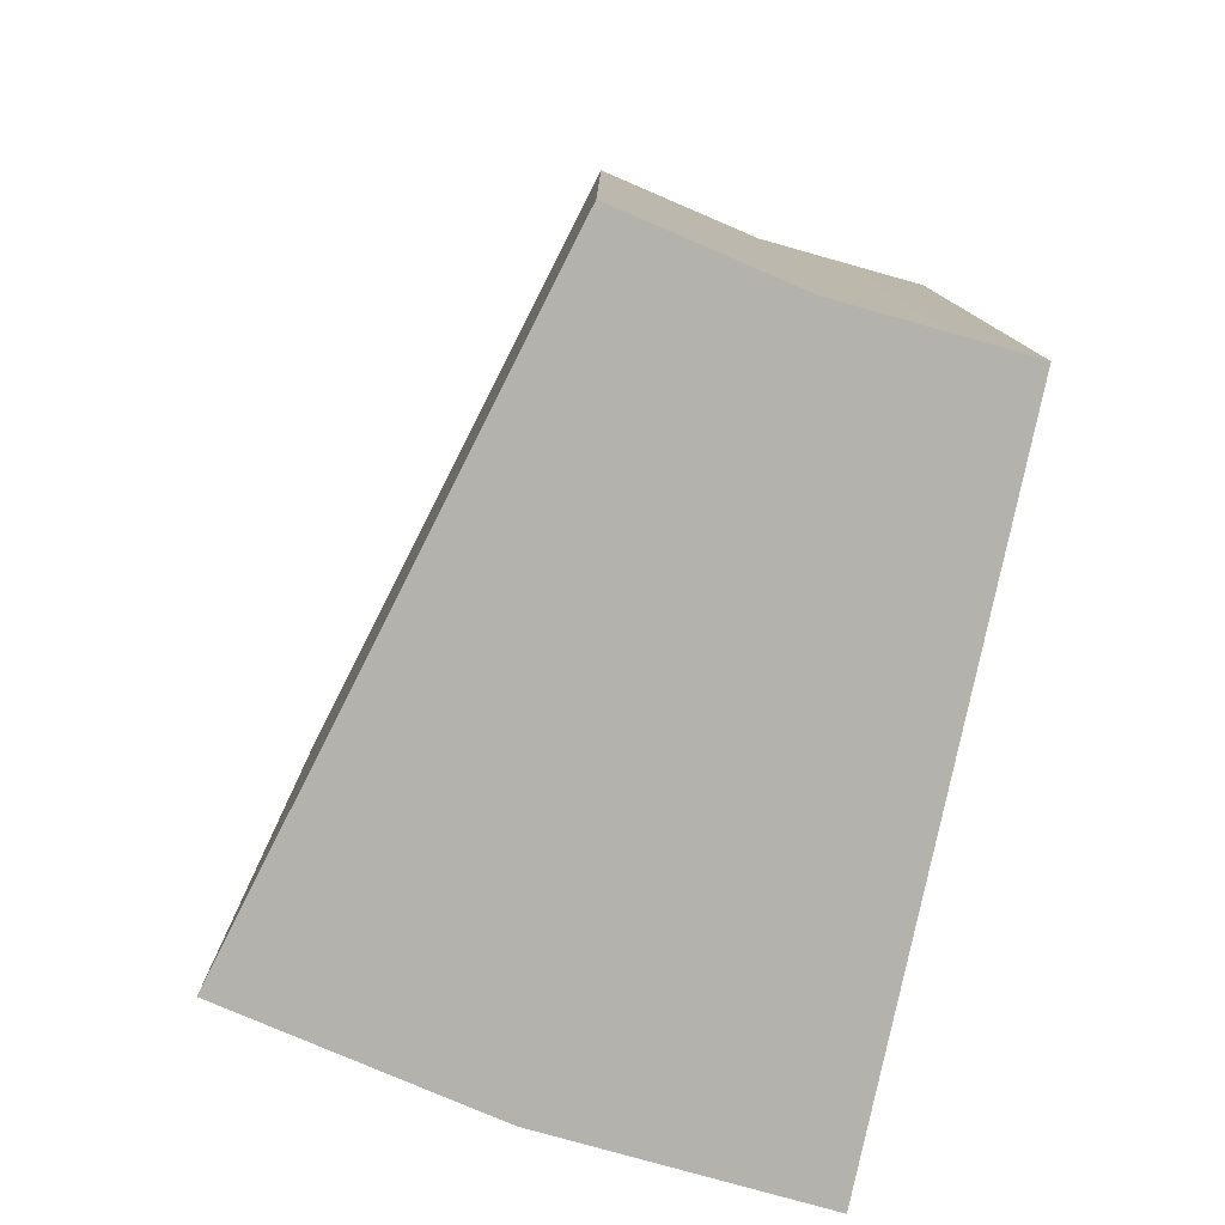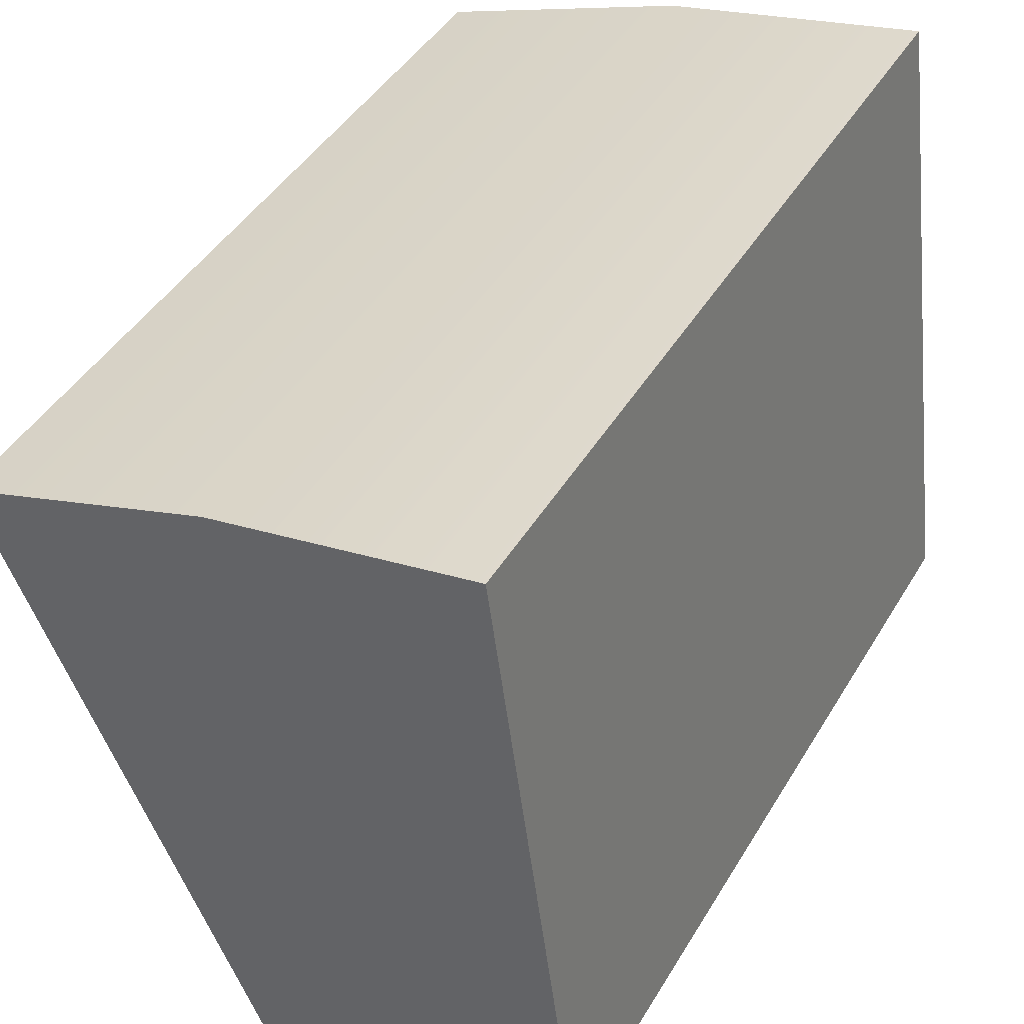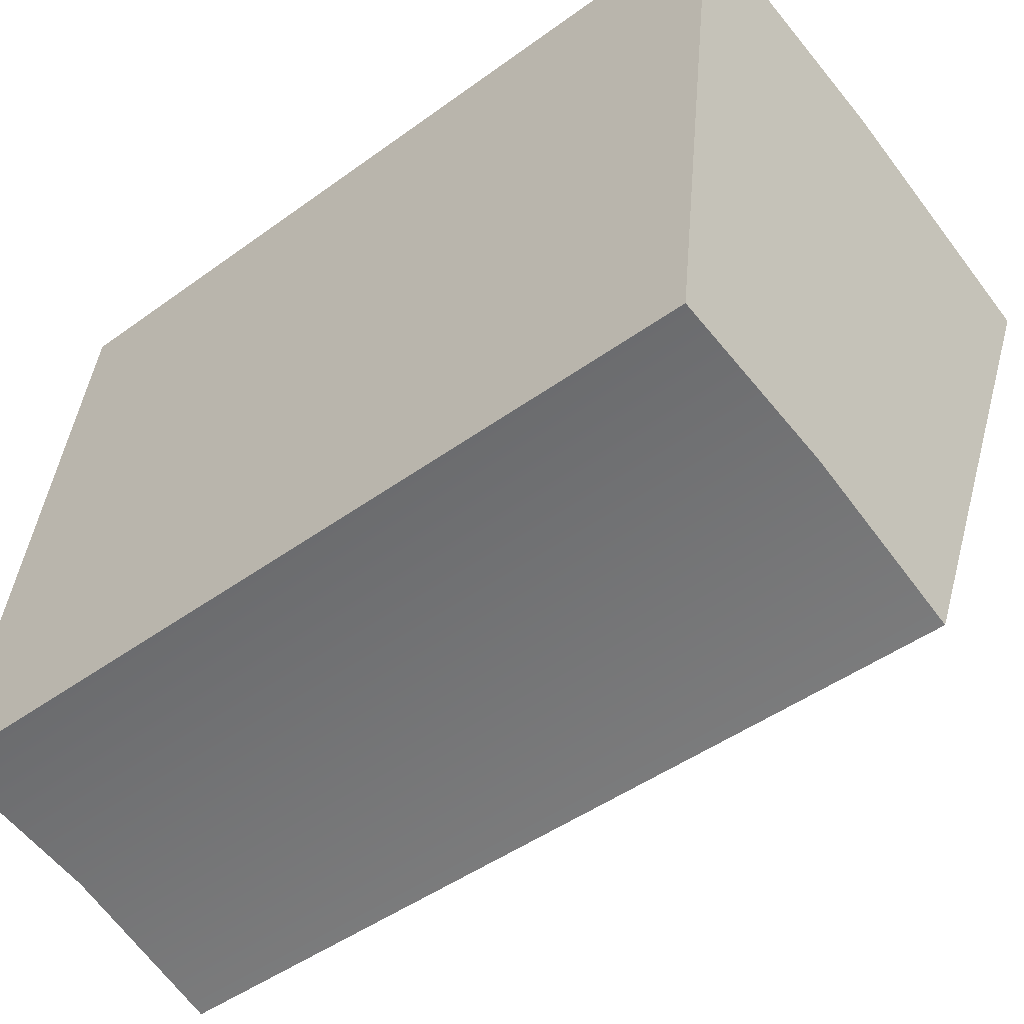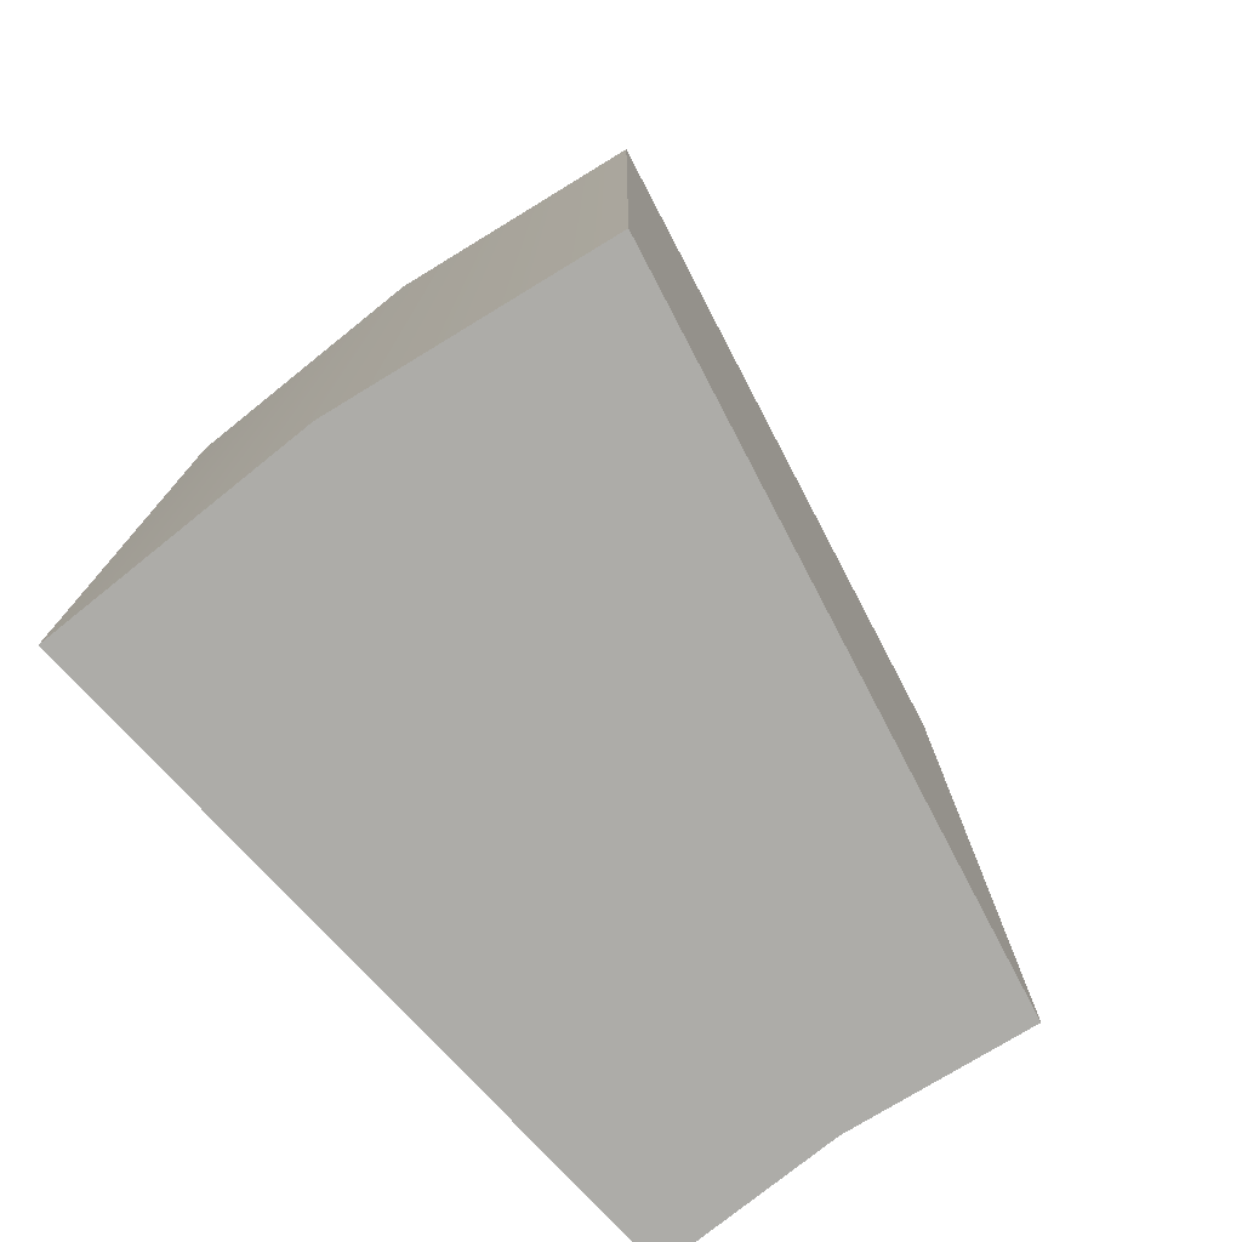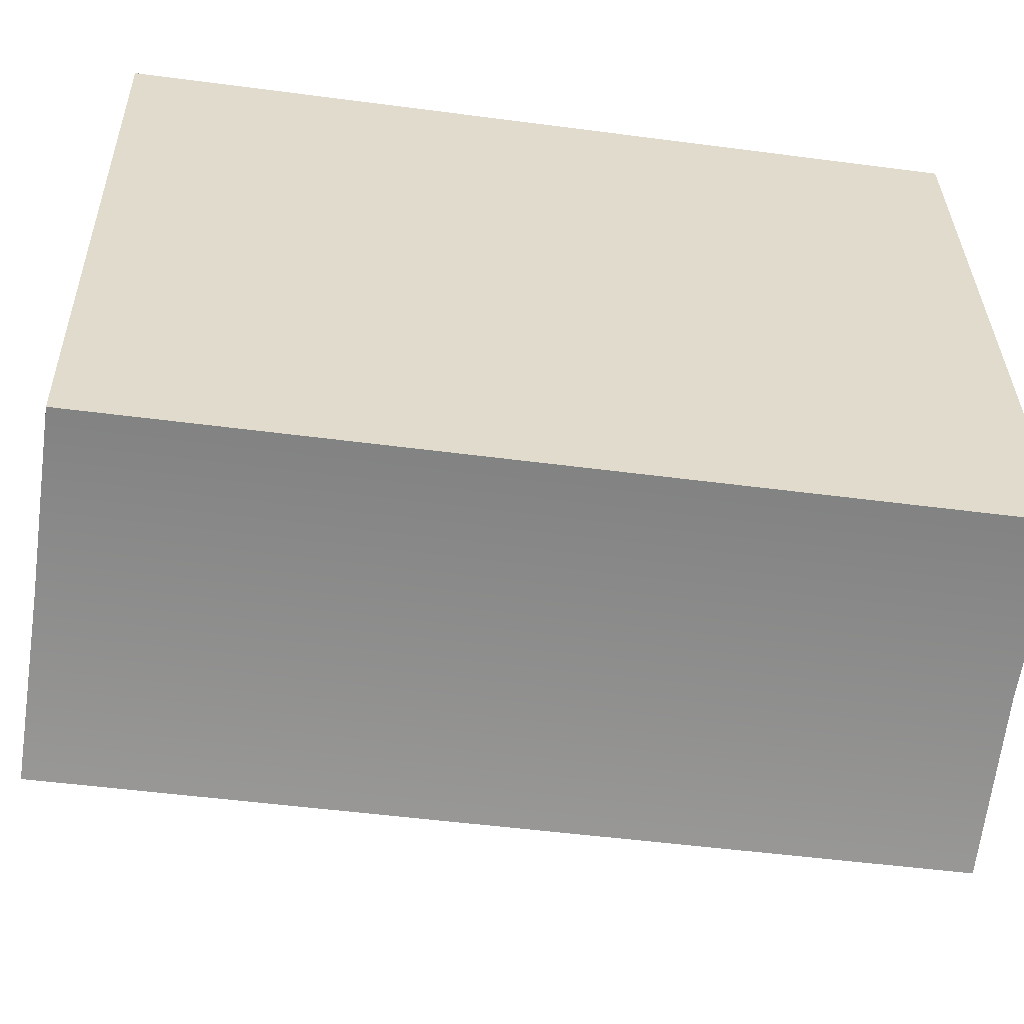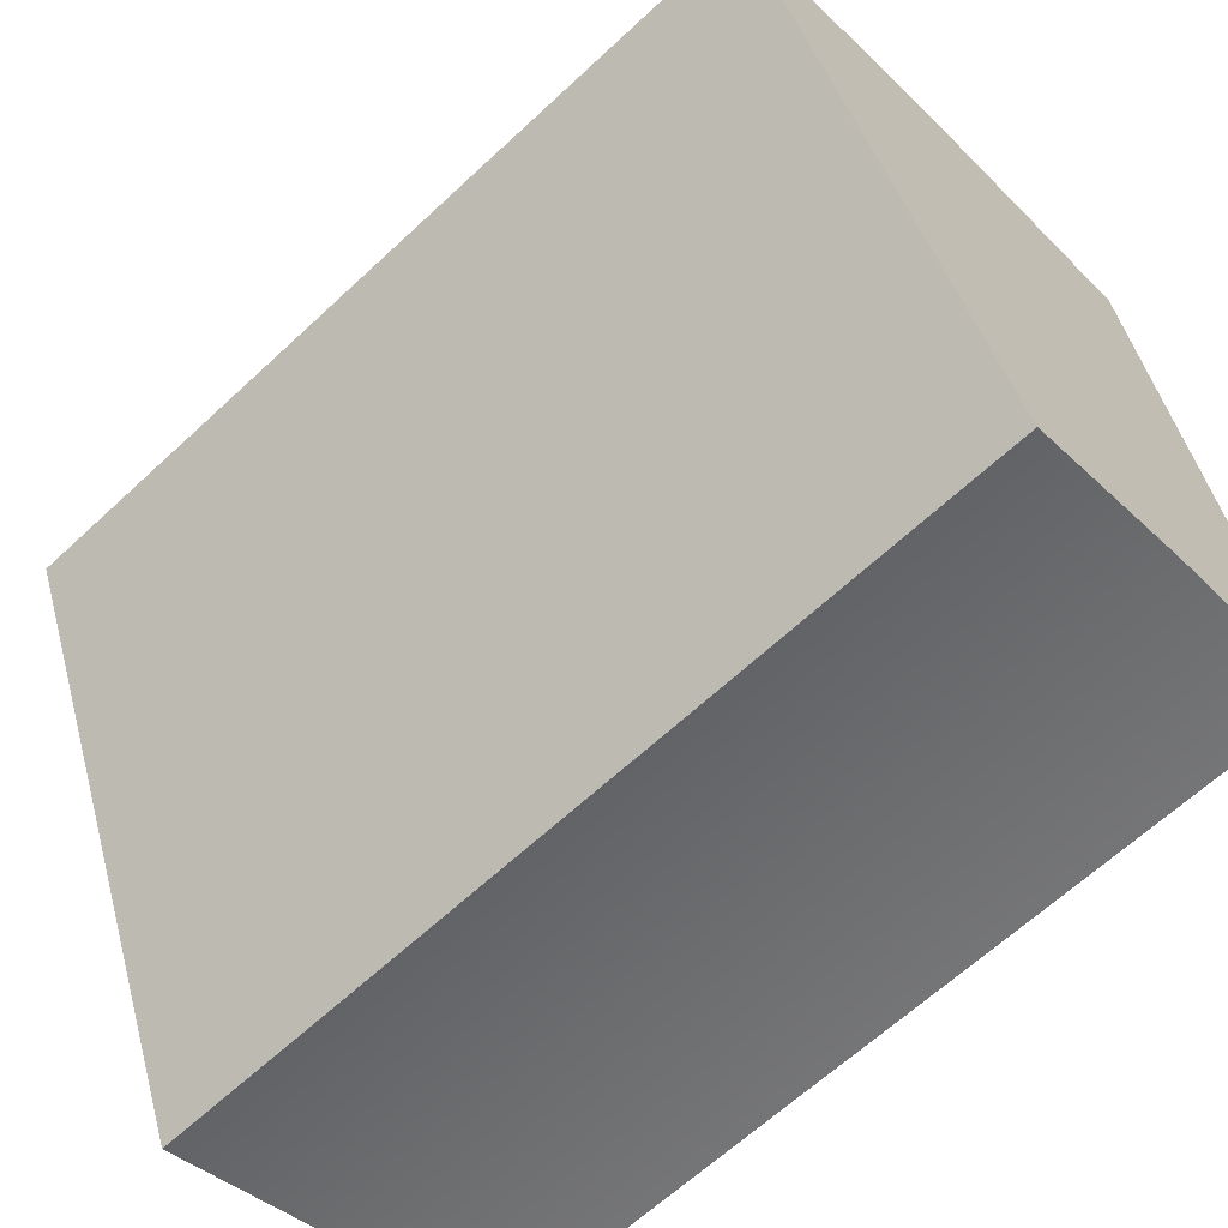
<metadata>
{"format":"obj","ext":"obj","renderer":"f3d","projection":"perspective","resolution":1024,"background":"white","views":[{"elev":-79.5,"azim":-4.4,"up":"+Z"},{"elev":43.9,"azim":28.9,"up":"+Y"},{"elev":-46.0,"azim":129.9,"up":"+Y"},{"elev":-76.7,"azim":-129.9,"up":"+Z"},{"elev":-49.6,"azim":81.7,"up":"+Y"},{"elev":-64.4,"azim":-46.8,"up":"+Y"}]}
</metadata>
<code>
v -0.2876 1.947 -2.508
v 1.252 2.253 -2.508
v 1.252 2.253 2.508
v -0.2876 1.947 2.508
v -0.2876 1.947 2.508
v 1.252 2.253 2.508
v 1.774 -1.713 2.508
v 0.7477 -1.917 2.508
v 0.7477 -1.917 2.508
v 1.774 -1.713 2.508
v 1.774 -1.713 -2.508
v 0.7477 -1.917 -2.508
v 0.7477 -1.917 -2.508
v 1.774 -1.713 -2.508
v 1.252 2.253 -2.508
v -0.2876 1.947 -2.508
v -1.774 1.442 -2.508
v -0.2876 1.947 -2.508
v -0.2876 1.947 2.508
v -1.774 1.442 2.508
v -1.774 1.442 2.508
v -0.2876 1.947 2.508
v 0.7477 -1.917 2.508
v -0.2433 -2.253 2.508
v -0.2433 -2.253 2.508
v 0.7477 -1.917 2.508
v 0.7477 -1.917 -2.508
v -0.2433 -2.253 -2.508
v -0.2433 -2.253 -2.508
v 0.7477 -1.917 -2.508
v -0.2876 1.947 -2.508
v -1.774 1.442 -2.508
v 1.774 -1.713 2.508
v 1.252 2.253 2.508
v 1.252 2.253 -2.508
v 1.774 -1.713 -2.508
v -0.2433 -2.253 -2.508
v -1.774 1.442 -2.508
v -1.774 1.442 2.508
v -0.2433 -2.253 2.508
g Object051
f 1 3 2
f 1 4 3
f 5 7 6
f 5 8 7
f 9 11 10
f 9 12 11
f 13 15 14
f 13 16 15
f 17 19 18
f 17 20 19
f 21 23 22
f 21 24 23
f 25 27 26
f 25 28 27
f 29 31 30
f 29 32 31
f 33 35 34
f 33 36 35
f 37 39 38
f 37 40 39

</code>
